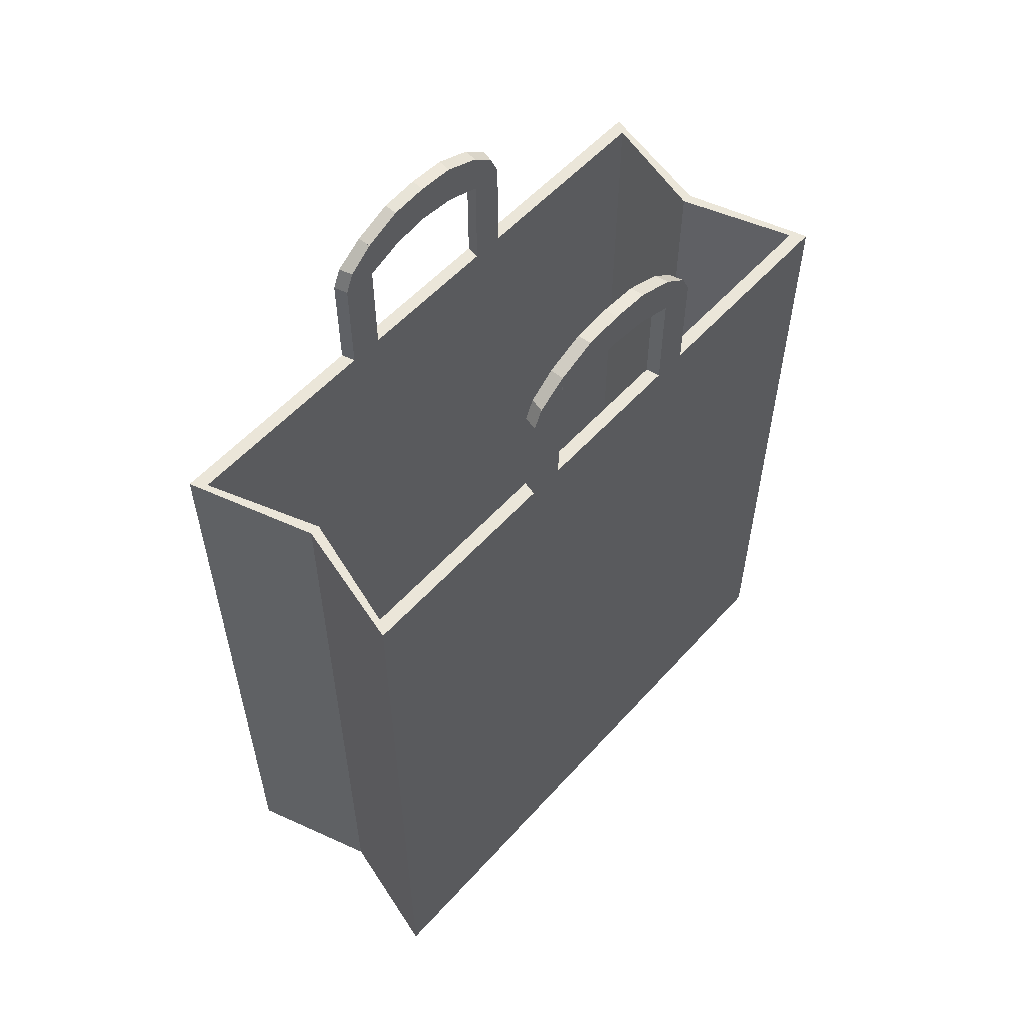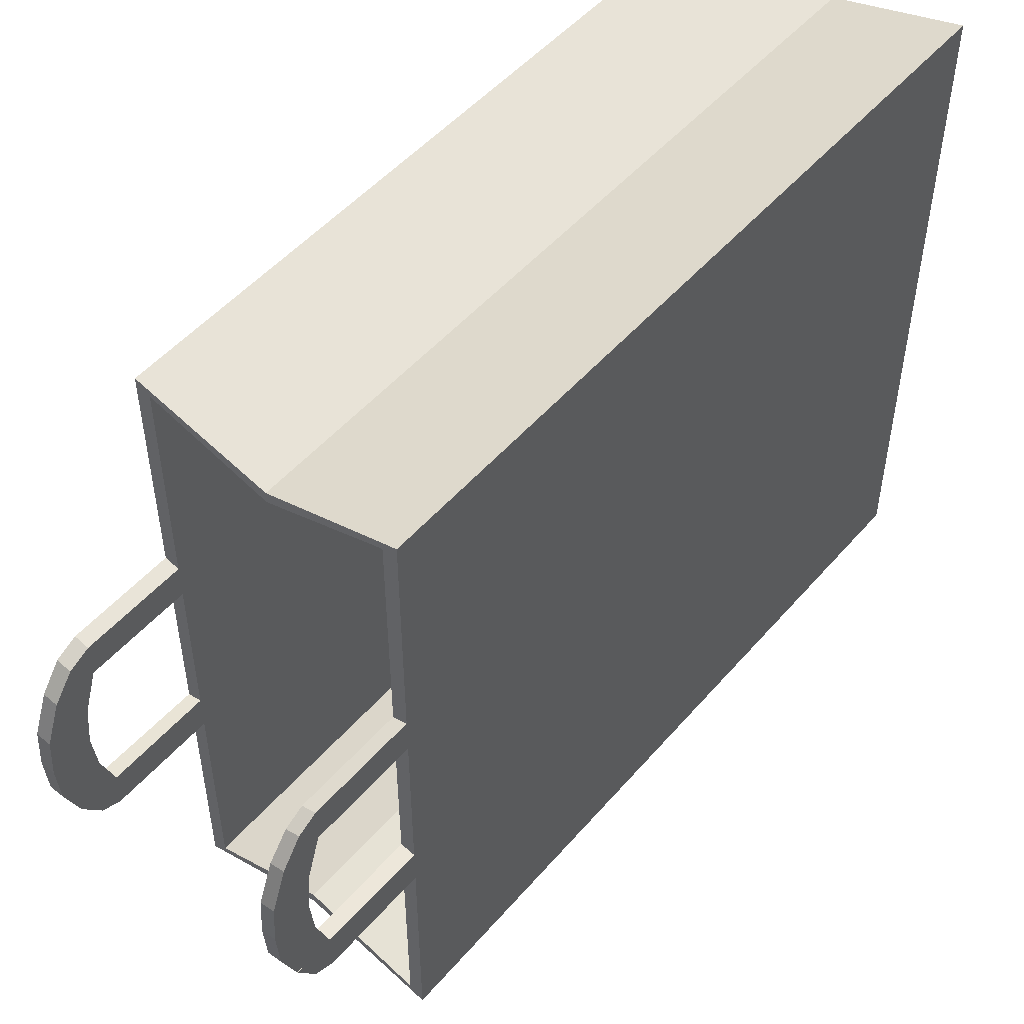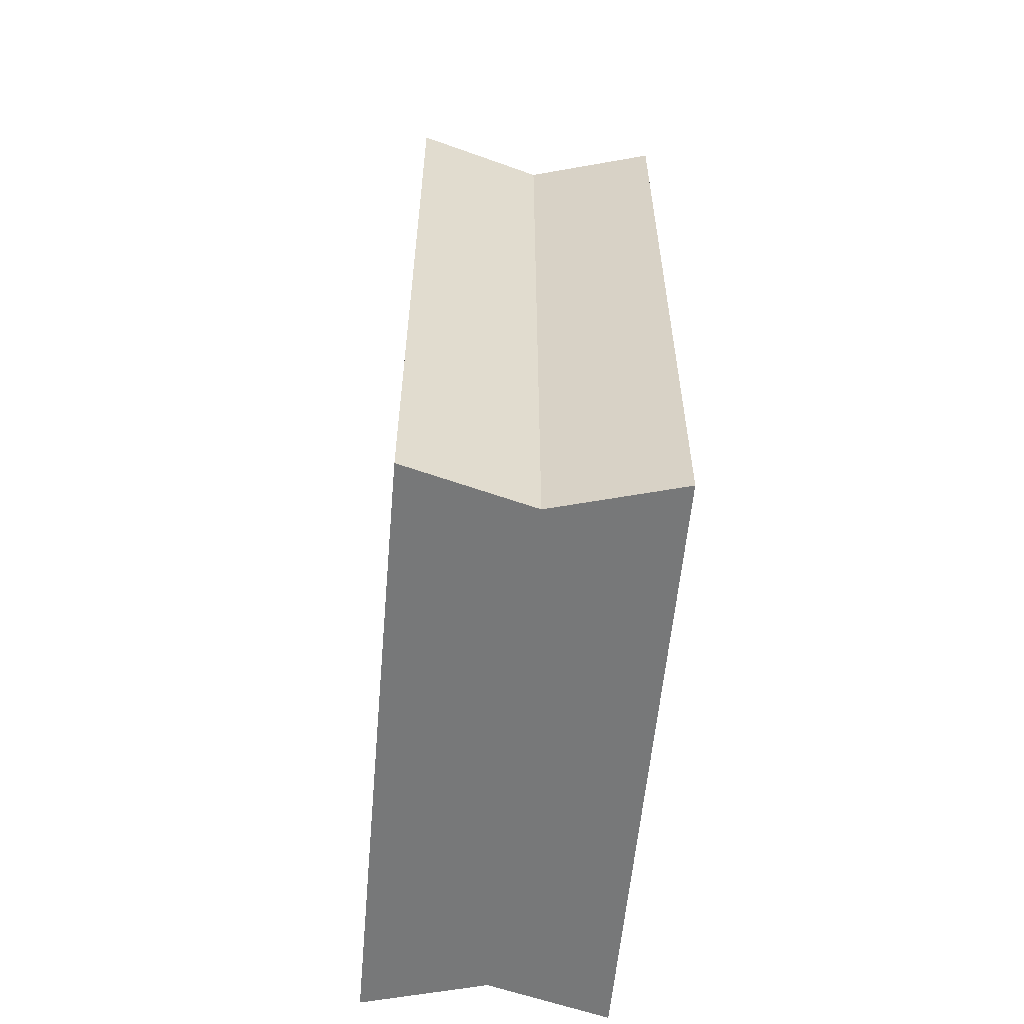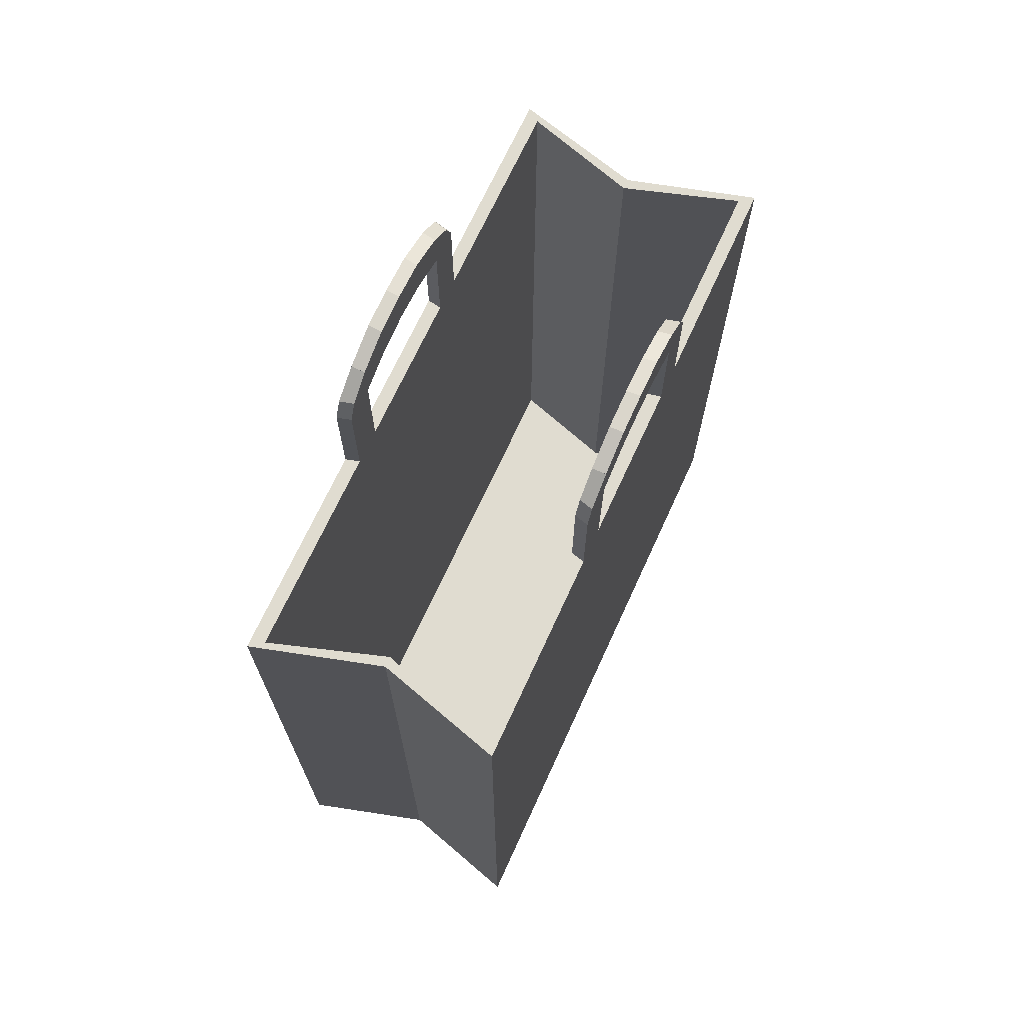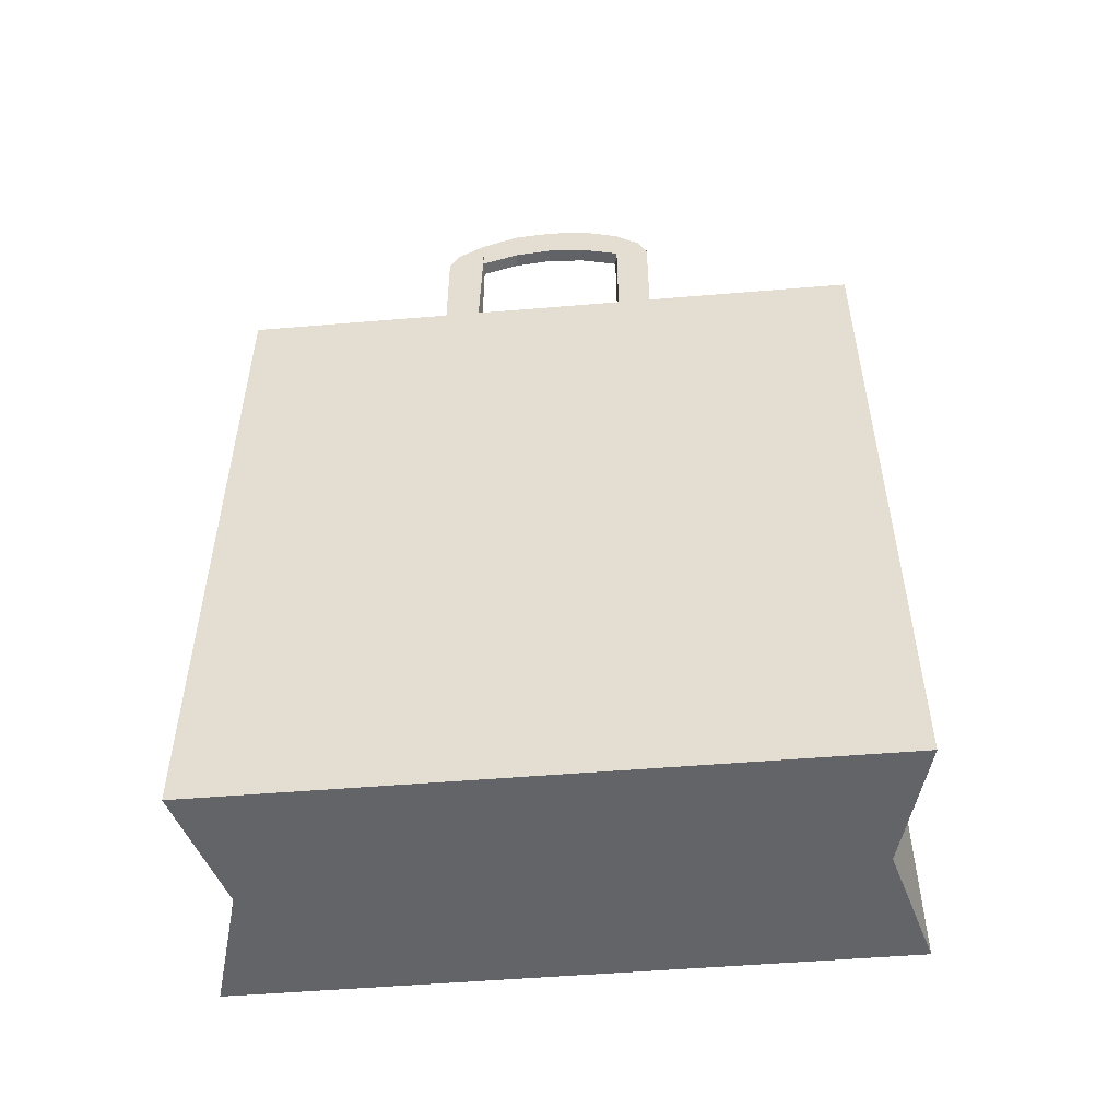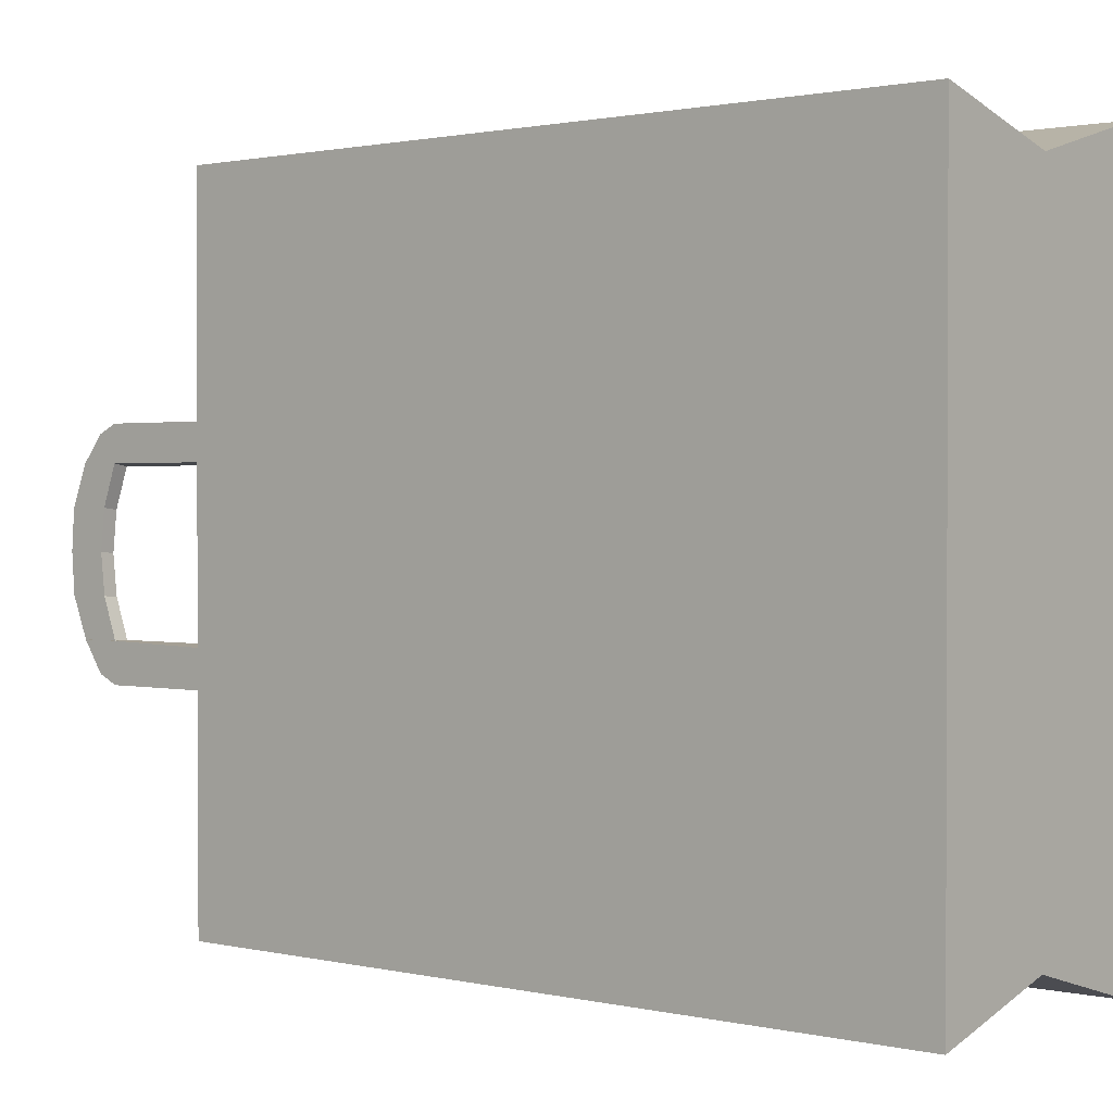
<metadata>
{"format":"obj","ext":"obj","renderer":"f3d","projection":"perspective","resolution":1024,"background":"white","views":[{"elev":56.0,"azim":-138.7,"up":"+Y"},{"elev":50.5,"azim":-140.8,"up":"+Z"},{"elev":-57.3,"azim":-5.0,"up":"+Y"},{"elev":69.6,"azim":-155.4,"up":"+Y"},{"elev":-51.1,"azim":-84.8,"up":"+Y"},{"elev":1.2,"azim":-50.2,"up":"+Z"}]}
</metadata>
<code>
o Cube
v 0.6061 2.866 -1.666
v 0.6792 -1 -1.721
v 0.6061 2.866 1.666
v 0.6792 -1 1.721
v -0.6061 2.866 -1.666
v -0.6792 -1 -1.721
v -0.6061 2.866 1.666
v -0.6792 -1 1.721
v 0.6792 2.866 1.721
v -0.6792 2.866 1.721
v 0.6792 2.866 -1.721
v -0.6792 2.866 -1.721
v 0.6061 -0.9952 1.666
v -0.6061 -0.9952 1.666
v 0.6061 -0.9952 -1.666
v -0.6061 -0.9952 -1.666
v -0.6792 -1 -0.6045
v 0.6792 2.866 -0.6045
v -0.6792 2.866 -0.6045
v 0.6792 -1 -0.6045
v 0.6061 2.866 -0.5851
v -0.6061 2.866 -0.5851
v 0.6061 -0.9952 -0.5851
v -0.6061 -0.9952 -0.5851
v -0.6792 -1 0.5898
v 0.6792 2.866 0.5898
v 0.6061 2.866 0.5709
v 0.6061 -0.9952 0.5709
v -0.6792 2.866 0.5898
v 0.6792 -1 0.5898
v -0.6061 2.866 0.5709
v -0.6061 -0.9952 0.5709
v -0.6792 2.866 0.4086
v 0.6792 -1 0.4086
v -0.6061 2.866 0.3954
v -0.6061 -0.9952 0.3954
v -0.6792 -1 0.4086
v 0.6792 2.866 0.4086
v 0.6061 2.866 0.3954
v 0.6061 -0.9952 0.3954
v -0.6792 2.866 -0.4146
v 0.6792 -1 -0.4146
v -0.6061 2.866 -0.4012
v -0.6061 -0.9952 -0.4012
v -0.6792 -1 -0.4146
v 0.6792 2.866 -0.4146
v 0.6061 2.866 -0.4012
v 0.6061 -0.9952 -0.4012
v -0.6792 3.621 -0.4028
v -0.6792 3.517 -0.5574
v -0.6061 3.621 -0.4012
v -0.6061 3.517 -0.5379
v 0.6061 3.517 -0.5379
v 0.6792 3.517 -0.5574
v 0.6792 3.621 0.4086
v 0.6792 3.517 0.5413
v 0.6061 3.621 0.3954
v 0.6061 3.517 0.5224
v -0.6061 3.517 0.5224
v -0.6792 3.517 0.5413
v -0.6792 3.621 0.4086
v -0.6061 3.621 0.3954
v 0.6792 3.621 -0.4028
v 0.6061 3.621 -0.4012
v 0.6792 3.405 0.5898
v 0.6061 3.405 0.5709
v 0.6061 3.405 0.3954
v 0.6792 3.405 0.4086
v 0.6792 3.417 -0.6045
v 0.6792 3.417 -0.4028
v 0.6061 3.417 -0.4012
v 0.6061 3.417 -0.5851
v -0.6792 3.417 -0.4028
v -0.6792 3.417 -0.6045
v -0.6061 3.417 -0.5851
v -0.6061 3.417 -0.4012
v -0.6792 3.417 0.4086
v -0.6061 3.417 0.3954
v -0.6792 3.417 0.5898
v -0.6061 3.417 0.5709
v 0.6061 3.621 -0.4031
v 0.6792 3.621 -0.402
v -0.6061 3.621 -0.4031
v -0.6792 3.621 -0.4019
v 0.6061 3.405 -0.4031
v -0.6792 3.417 -0.4019
v 0.6792 3.405 -0.402
v -0.6061 3.417 -0.4031
v 0 -1 -1.528
v 0 2.866 1.533
v 0 -1 1.533
v 0 2.866 -1.528
v 0 2.866 1.478
v -0 2.866 -1.472
v 0 -0.9952 1.478
v -0 -0.9952 -1.472
v -0 -0.9952 -0.5851
v 0 -1 -0.6045
v -0 -0.9952 0.5709
v 0 -1 0.5898
v 0 -1 0.4086
v -0 -0.9952 0.3954
v -0 -0.9952 -0.4012
v 0 -1 -0.4146
v 0.6061 3.715 -0.003859
v 0.6061 3.499 -0.003859
v 0.6792 3.715 0.003296
v 0.6792 3.499 0.003296
v -0.6792 3.511 0.00335
v -0.6061 3.511 -0.003859
v -0.6061 3.715 -0.003859
v -0.6792 3.715 0.00335
v -0.6792 3.489 -0.1993
v -0.6061 3.489 -0.2035
v -0.6061 3.7 -0.2035
v -0.6792 3.7 -0.1993
v -0.6061 3.489 0.1958
v -0.6061 3.7 0.1958
v -0.6792 3.7 0.206
v -0.6792 3.489 0.206
v 0.6061 3.7 -0.2035
v 0.6792 3.7 -0.1993
v 0.6061 3.477 -0.2035
v 0.6792 3.477 -0.1993
v 0.6061 3.477 0.1958
v 0.6792 3.477 0.2059
v 0.6061 3.7 0.1958
v 0.6792 3.7 0.2059
f 31 7 14 32
f 91 90 10 8
f 17 19 12 6
f 100 30 4 91
f 30 26 9 4
f 89 92 11 2
f 93 7 10 90
f 27 3 9 26
f 22 5 12 19
f 94 1 11 92
f 99 32 14 95
f 93 3 13 95
f 94 5 16 96
f 21 1 15 23
f 47 21 23 48
f 96 16 24 97
f 121 122 82 81
f 1 21 18 11
f 2 11 18 20
f 89 2 20 98
f 45 41 19 17
f 5 22 24 16
f 8 10 29 25
f 7 31 29 10
f 3 27 28 13
f 102 36 32 99
f 70 69 54 63
f 34 38 26 30
f 101 34 30 100
f 35 31 32 36
f 43 35 36 44
f 104 42 34 101
f 42 46 38 34
f 47 39 38 46
f 103 44 36 102
f 25 29 33 37
f 123 121 81 85
f 27 39 40 28
f 97 24 44 103
f 66 65 56 58
f 20 18 46 42
f 98 20 42 104
f 22 43 44 24
f 37 33 41 45
f 35 43 41 33
f 39 47 48 40
f 51 52 50 49
f 57 58 56 55
f 59 62 61 60
f 53 64 63 54
f 74 73 49 50
f 72 71 64 53
f 65 68 55 56
f 77 79 60 61
f 75 74 50 52
f 73 76 51 49
f 79 80 59 60
f 67 66 58 57
f 69 72 53 54
f 80 78 62 59
f 76 75 52 51
f 71 70 63 64
f 39 27 66 67
f 26 38 68 65
f 27 26 65 66
f 38 39 67 68
f 47 46 70 71
f 18 21 72 69
f 21 47 71 72
f 46 18 69 70
f 43 22 75 76
f 41 43 76 73
f 22 19 74 75
f 19 41 73 74
f 31 35 78 80
f 29 31 80 79
f 33 29 79 77
f 35 33 77 78
f 88 86 84 83
f 87 85 81 82
f 114 113 86 88
f 124 123 85 87
f 115 114 88 83
f 122 124 87 82
f 116 115 83 84
f 113 116 84 86
f 17 98 104 45
f 23 97 103 48
f 48 103 102 40
f 45 104 101 37
f 37 101 100 25
f 40 102 99 28
f 6 89 98 17
f 15 96 97 23
f 1 94 96 15
f 7 93 95 14
f 28 99 95 13
f 5 94 92 12
f 3 93 90 9
f 6 12 92 89
f 25 100 91 8
f 4 9 90 91
f 128 126 108 107
f 126 125 106 108
f 125 127 105 106
f 127 128 107 105
f 120 119 112 109
f 119 118 111 112
f 118 117 110 111
f 117 120 109 110
f 109 112 116 113
f 112 111 115 116
f 111 110 114 115
f 110 109 113 114
f 78 77 120 117
f 62 78 117 118
f 61 62 118 119
f 77 61 119 120
f 107 108 124 122
f 108 106 123 124
f 106 105 121 123
f 105 107 122 121
f 57 55 128 127
f 67 57 127 125
f 68 67 125 126
f 55 68 126 128

</code>
